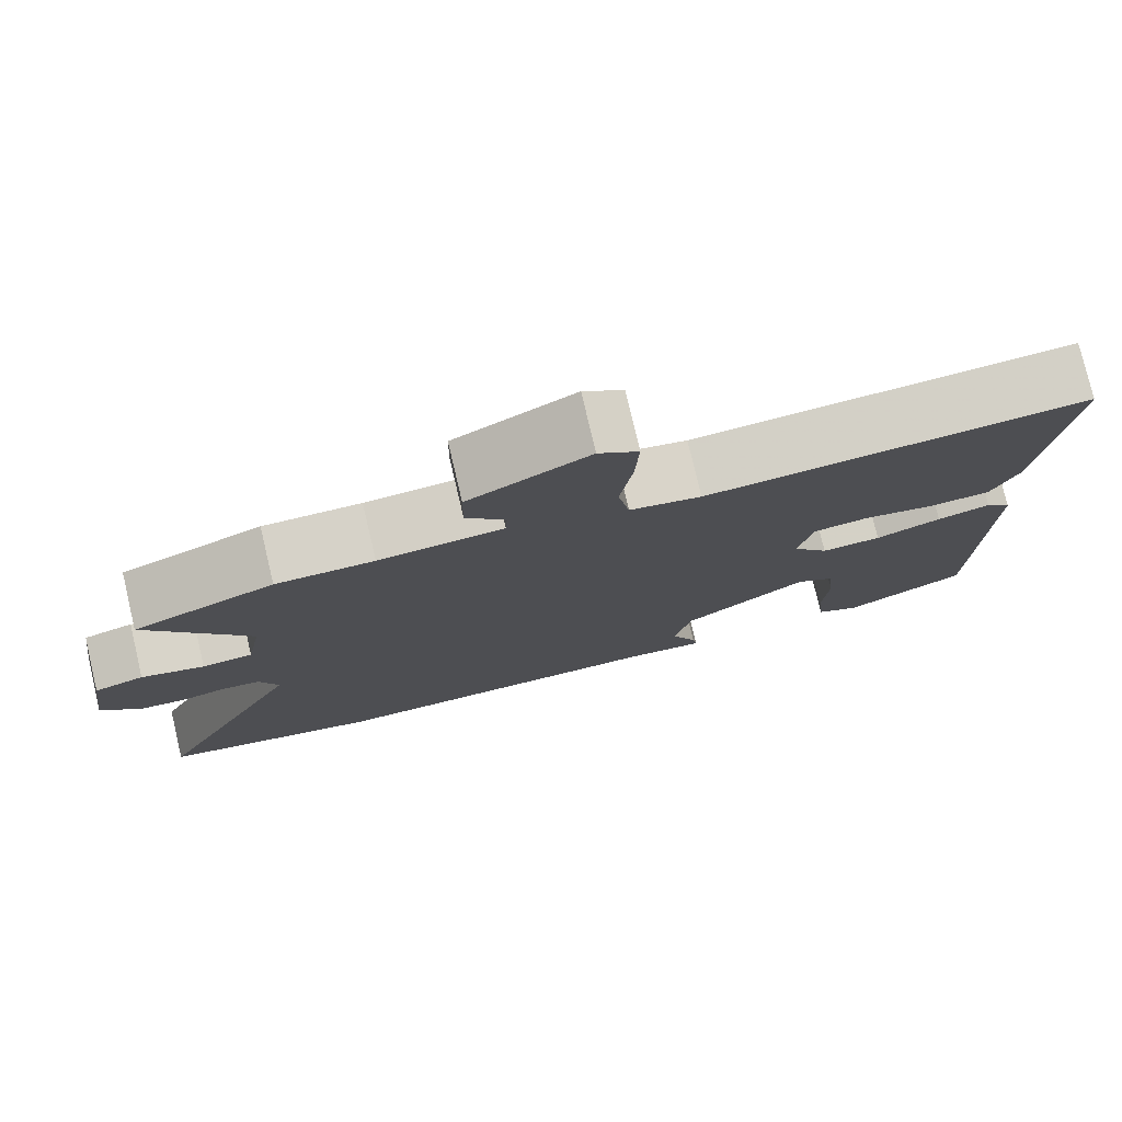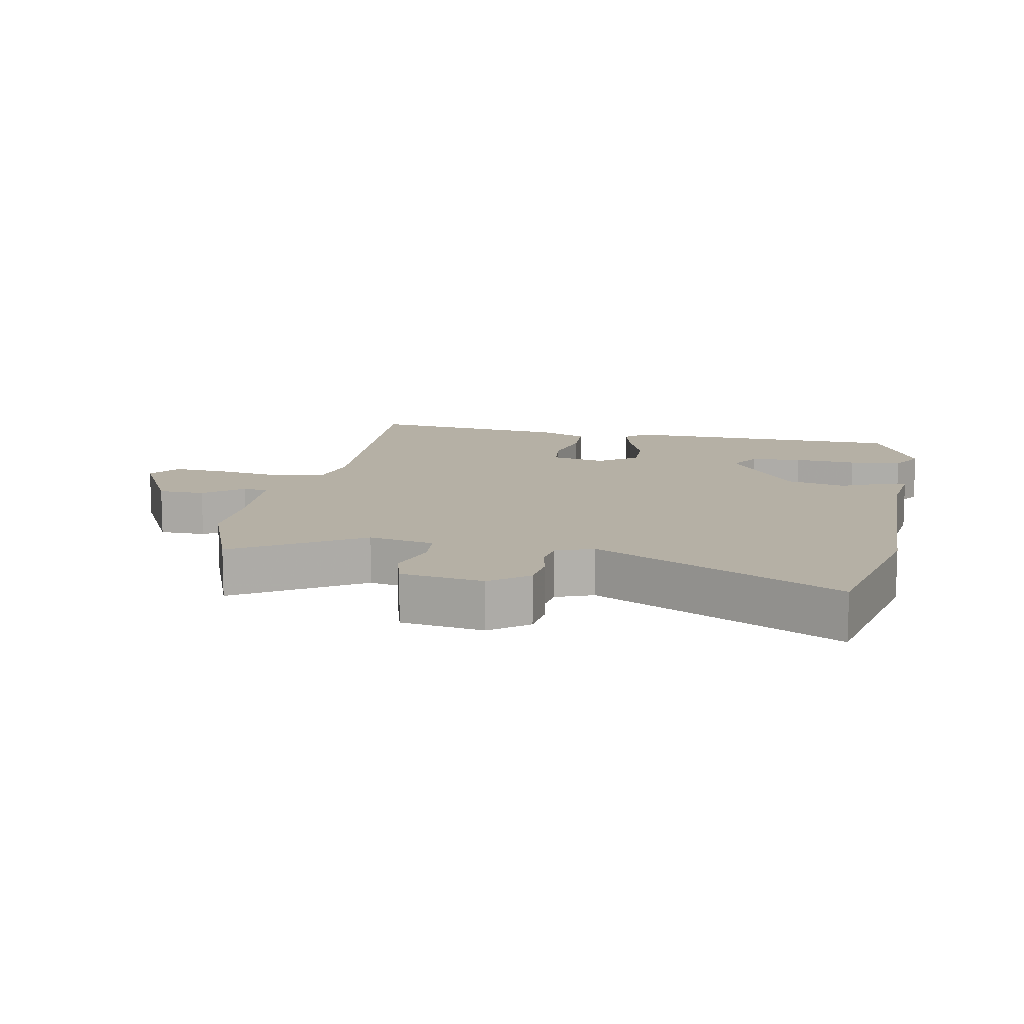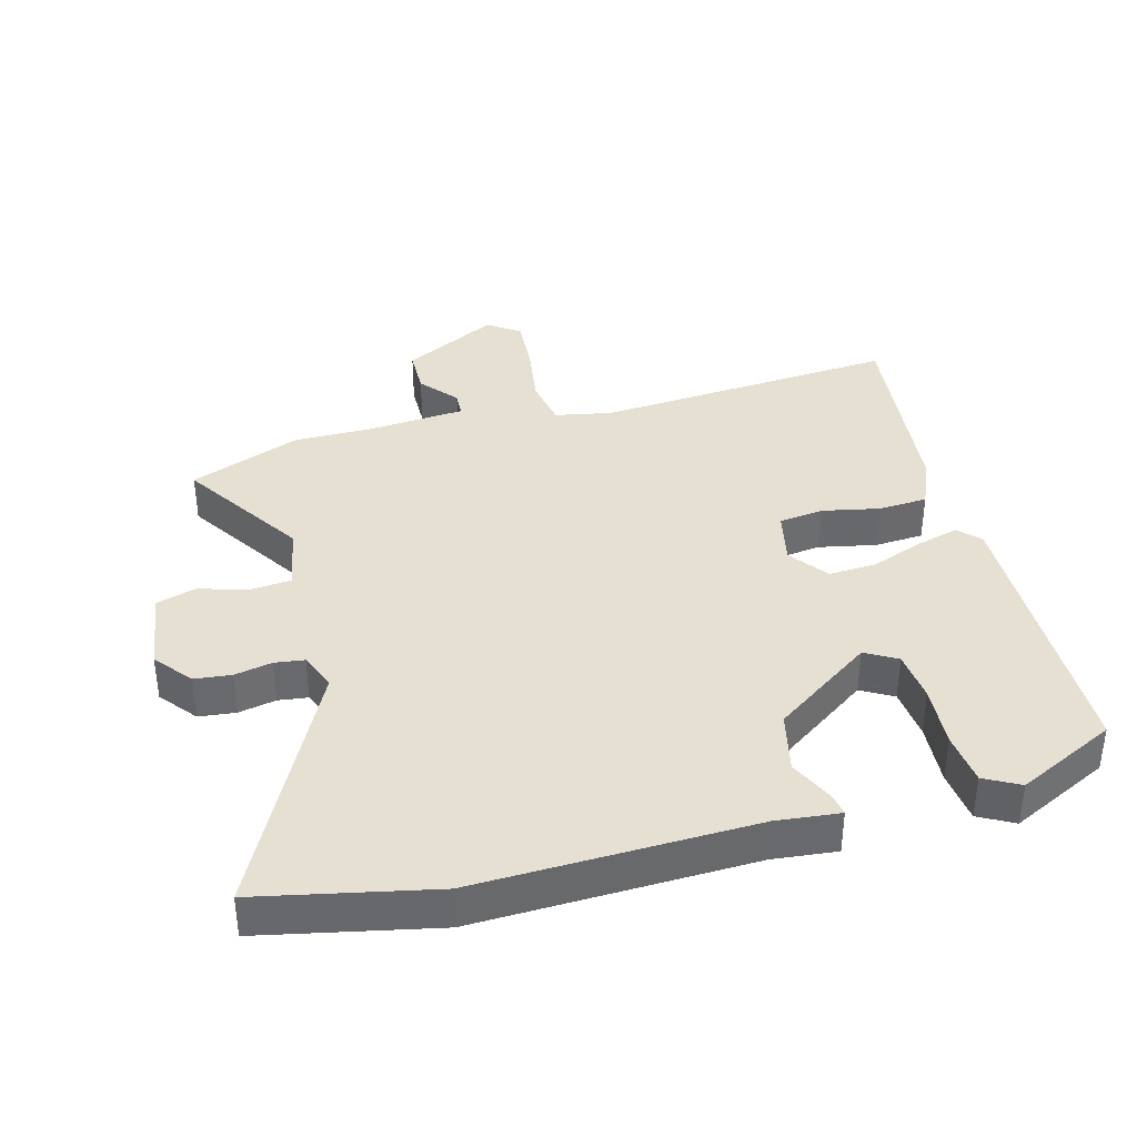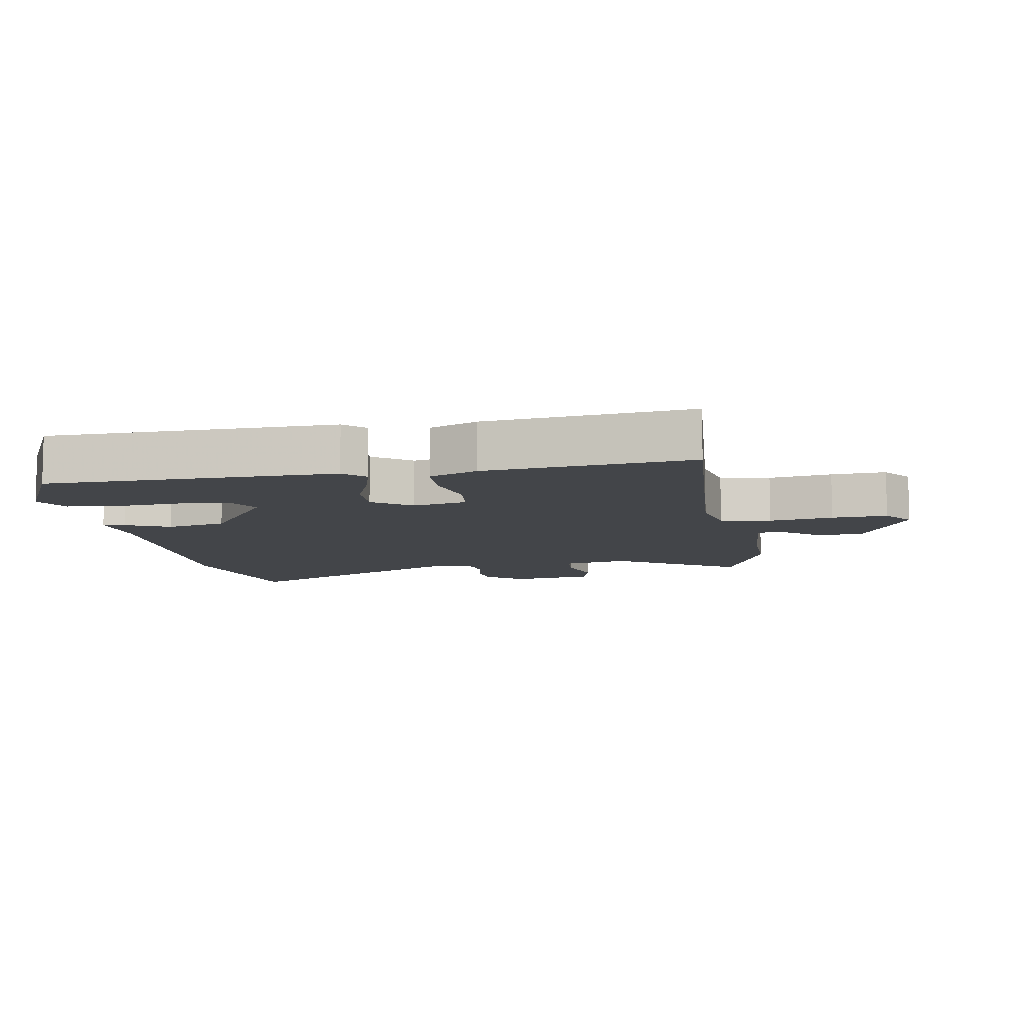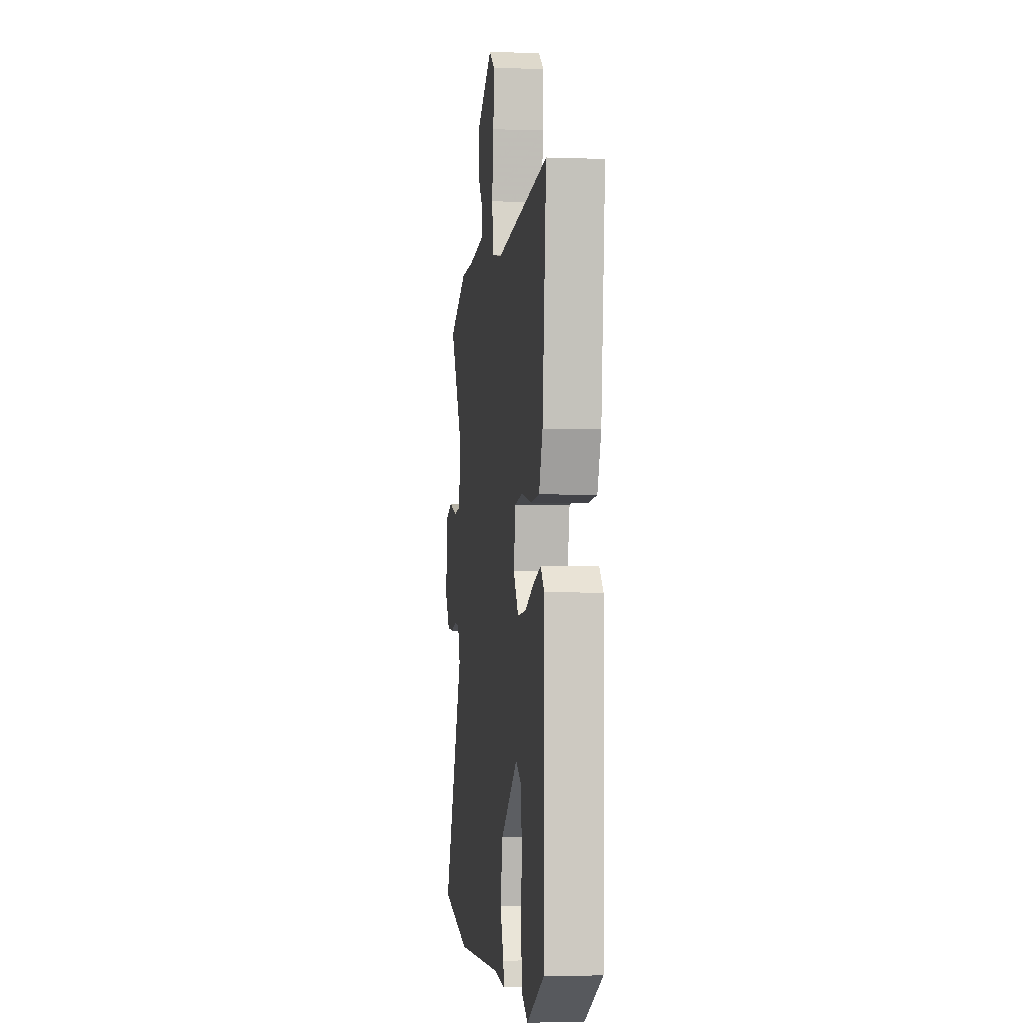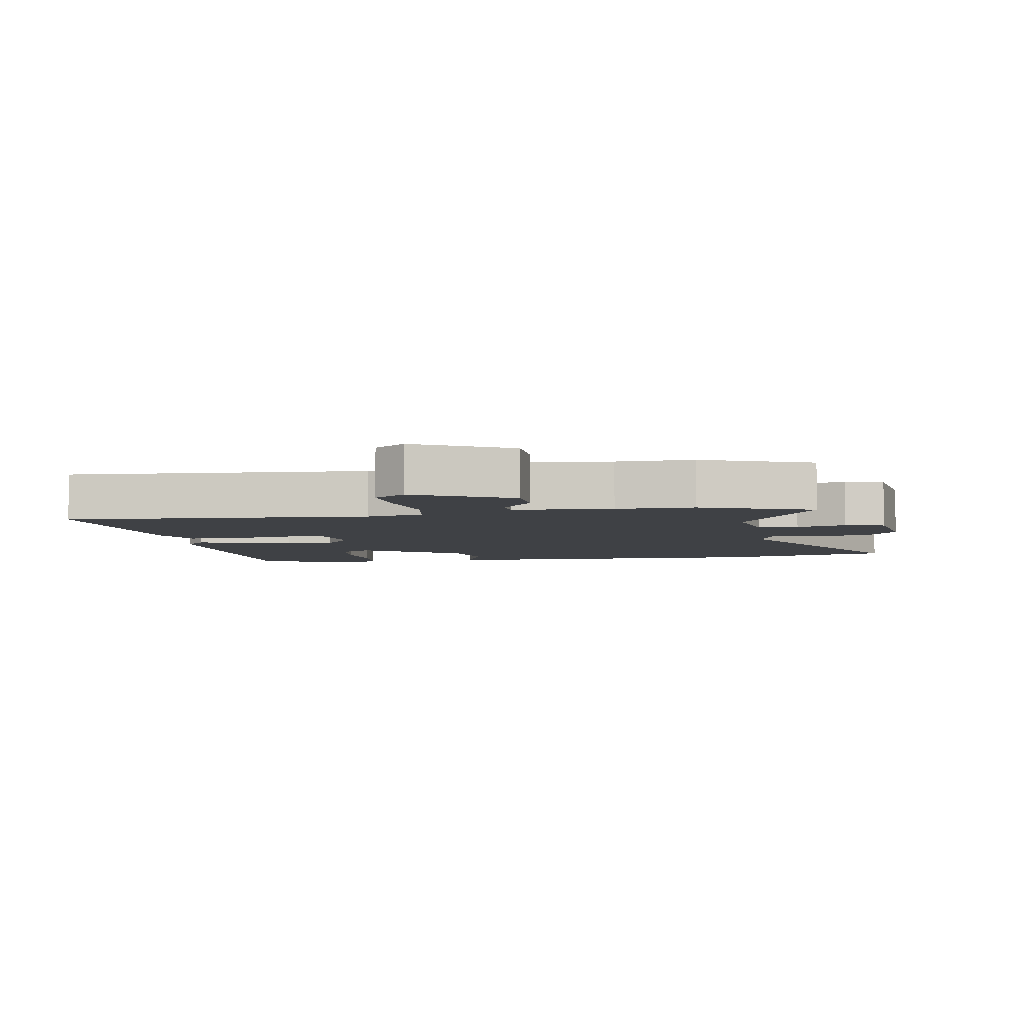
<metadata>
{"format":"obj","ext":"obj","renderer":"f3d","projection":"perspective","resolution":1024,"background":"white","views":[{"elev":77.6,"azim":166.7,"up":"+Z"},{"elev":11.7,"azim":101.9,"up":"+Y"},{"elev":37.7,"azim":165.1,"up":"+Y"},{"elev":-8.8,"azim":-79.8,"up":"+Y"},{"elev":-3.8,"azim":-96.8,"up":"+Z"},{"elev":-5.3,"azim":10.5,"up":"+Y"}]}
</metadata>
<code>
v -0.501 0.07 -0.451
v -0.508 0.07 -0.007
v -0.476 0.07 0.025
v -0.41 0.07 0.007
v -0.329 0.07 -0.024
v -0.255 0.07 -0.028
v -0.21 0.07 0.031
v -0.228 0.07 0.115
v -0.297 0.07 0.124
v -0.386 0.07 0.106
v -0.462 0.07 0.111
v -0.494 0.07 0.186
v -0.528 0.07 0.502
v -0.058 0.07 0.465
v 0.03 0.07 0.482
v 0.044 0.07 0.56
v 0.029 0.07 0.659
v 0.024 0.07 0.745
v 0.073 0.07 0.78
v 0.221 0.07 0.702
v 0.222 0.07 0.63
v 0.174 0.07 0.572
v 0.176 0.07 0.533
v 0.329 0.07 0.52
v 0.449 0.07 0.52
v 0.621 0.07 0.452
v 0.497 0.07 0.262
v 0.516 0.07 0.161
v 0.578 0.07 0.155
v 0.655 0.07 0.177
v 0.716 0.07 0.159
v 0.734 0.07 0.032
v 0.688 0.07 -0.025
v 0.631 0.07 -0.031
v 0.573 0.07 -0.019
v 0.527 0.07 -0.025
v 0.504 0.07 -0.082
v 0.693 0.07 -0.46
v 0.424 0.07 -0.516
v -0.002 0.07 -0.503
v -0.1 0.07 -0.513
v -0.094 0.07 -0.479
v -0.062 0.07 -0.411
v -0.083 0.07 -0.318
v -0.236 0.07 -0.211
v -0.285 0.07 -0.239
v -0.293 0.07 -0.318
v -0.286 0.07 -0.415
v -0.295 0.07 -0.496
v -0.349 0.07 -0.525
v -0.501 0 -0.451
v -0.508 0 -0.007
v -0.476 0 0.025
v -0.41 0 0.007
v -0.329 0 -0.024
v -0.255 0 -0.028
v -0.21 0 0.031
v -0.228 0 0.115
v -0.297 0 0.124
v -0.386 0 0.106
v -0.462 0 0.111
v -0.494 0 0.186
v -0.528 0 0.502
v -0.058 0 0.465
v 0.03 0 0.482
v 0.044 0 0.56
v 0.029 0 0.659
v 0.024 0 0.745
v 0.073 0 0.78
v 0.221 0 0.702
v 0.222 0 0.63
v 0.174 0 0.572
v 0.176 0 0.533
v 0.329 0 0.52
v 0.449 0 0.52
v 0.621 0 0.452
v 0.497 0 0.262
v 0.516 0 0.161
v 0.578 0 0.155
v 0.655 0 0.177
v 0.716 0 0.159
v 0.734 0 0.032
v 0.688 0 -0.025
v 0.631 0 -0.031
v 0.573 0 -0.019
v 0.527 0 -0.025
v 0.504 0 -0.082
v 0.693 0 -0.46
v 0.424 0 -0.516
v -0.002 0 -0.503
v -0.1 0 -0.513
v -0.094 0 -0.479
v -0.062 0 -0.411
v -0.083 0 -0.318
v -0.236 0 -0.211
v -0.285 0 -0.239
v -0.293 0 -0.318
v -0.286 0 -0.415
v -0.295 0 -0.496
v -0.349 0 -0.525
f 3 4 5
f 2 3 5
f 1 2 5
f 50 1 5
f 49 50 5
f 48 49 5
f 47 48 5
f 46 47 5
f 45 46 5 6
f 44 45 6 7
f 40 41 42 43
f 40 43 44
f 39 40 44
f 38 39 44
f 37 38 44
f 44 7 8
f 37 44 8
f 36 37 8
f 33 34 35
f 32 33 35
f 31 32 35
f 30 31 35
f 29 30 35
f 35 36 8
f 29 35 8
f 28 29 8
f 24 25 26 27
f 28 8 9
f 27 28 9
f 24 27 9
f 23 24 9
f 20 21 22
f 19 20 22
f 18 19 22
f 17 18 22
f 16 17 22
f 15 16 22 23
f 12 13 14
f 11 12 14
f 10 11 14
f 9 10 14
f 9 14 15
f 9 15 23
f 55 54 53
f 55 53 52
f 55 52 51
f 55 51 100
f 55 100 99
f 55 99 98
f 55 98 97
f 55 97 96
f 56 55 96 95
f 57 56 95 94
f 93 92 91 90
f 94 93 90
f 94 90 89
f 94 89 88
f 94 88 87
f 58 57 94
f 58 94 87
f 58 87 86
f 85 84 83
f 85 83 82
f 85 82 81
f 85 81 80
f 85 80 79
f 58 86 85
f 58 85 79
f 58 79 78
f 77 76 75 74
f 59 58 78
f 59 78 77
f 59 77 74
f 59 74 73
f 72 71 70
f 72 70 69
f 72 69 68
f 72 68 67
f 72 67 66
f 73 72 66 65
f 64 63 62
f 64 62 61
f 64 61 60
f 64 60 59
f 65 64 59
f 73 65 59
f 1 51 52 2
f 2 52 53 3
f 3 53 54 4
f 4 54 55 5
f 5 55 56 6
f 6 56 57 7
f 7 57 58 8
f 8 58 59 9
f 9 59 60 10
f 10 60 61 11
f 11 61 62 12
f 12 62 63 13
f 13 63 64 14
f 14 64 65 15
f 15 65 66 16
f 16 66 67 17
f 17 67 68 18
f 18 68 69 19
f 19 69 70 20
f 20 70 71 21
f 21 71 72 22
f 22 72 73 23
f 23 73 74 24
f 24 74 75 25
f 25 75 76 26
f 26 76 77 27
f 27 77 78 28
f 28 78 79 29
f 29 79 80 30
f 30 80 81 31
f 31 81 82 32
f 32 82 83 33
f 33 83 84 34
f 34 84 85 35
f 35 85 86 36
f 36 86 87 37
f 37 87 88 38
f 38 88 89 39
f 39 89 90 40
f 40 90 91 41
f 41 91 92 42
f 42 92 93 43
f 43 93 94 44
f 44 94 95 45
f 45 95 96 46
f 46 96 97 47
f 47 97 98 48
f 48 98 99 49
f 49 99 100 50
f 50 100 51 1

</code>
